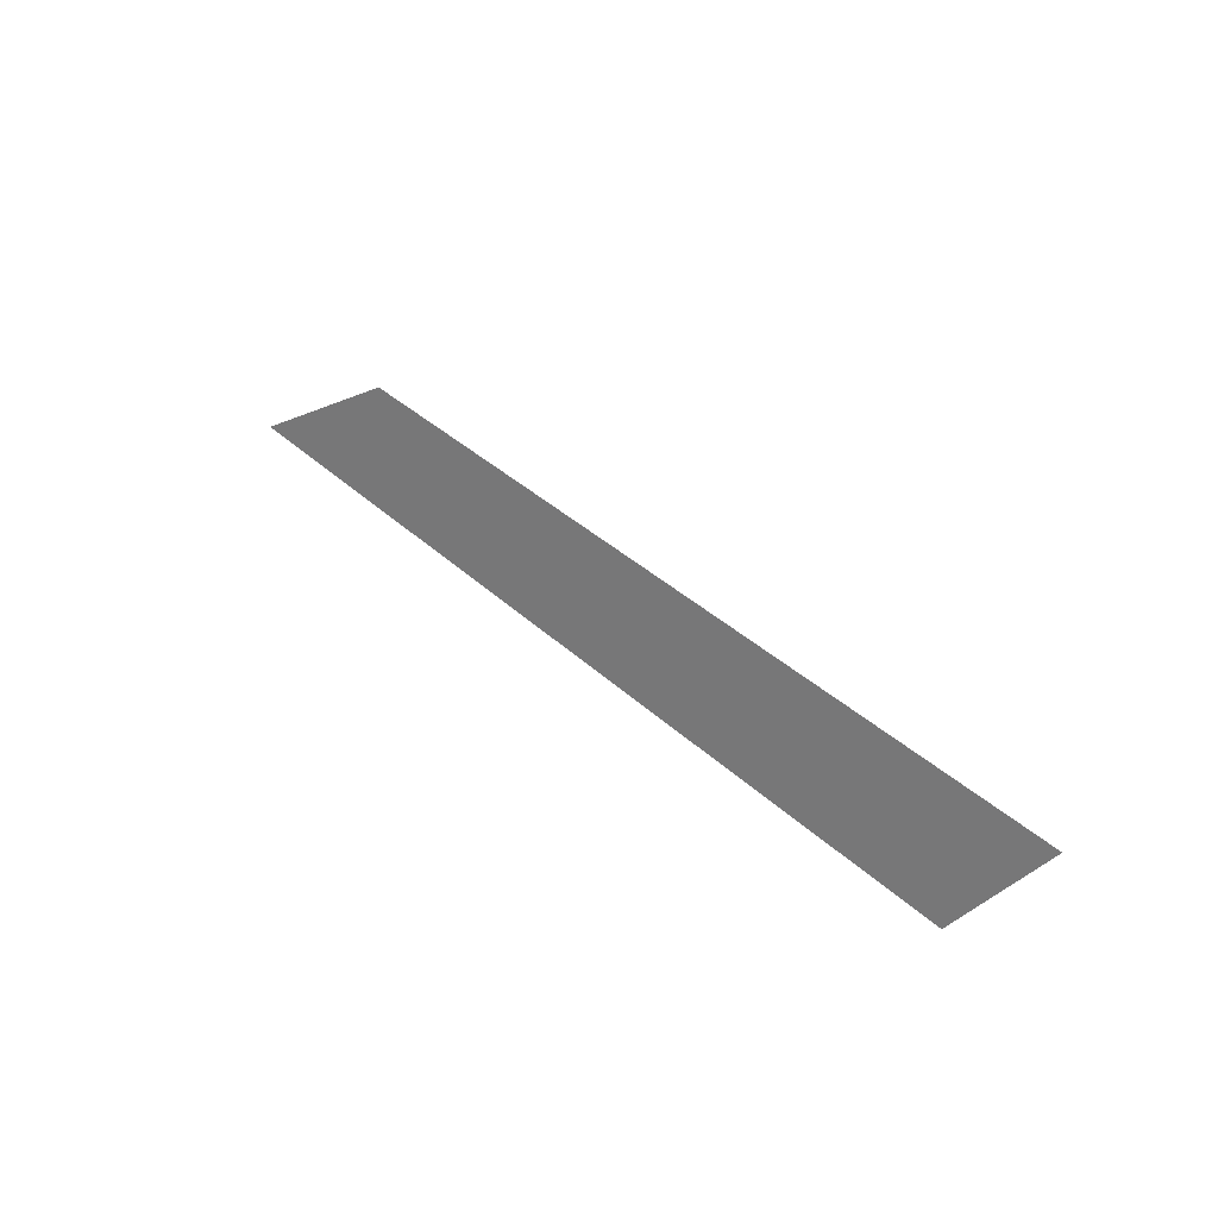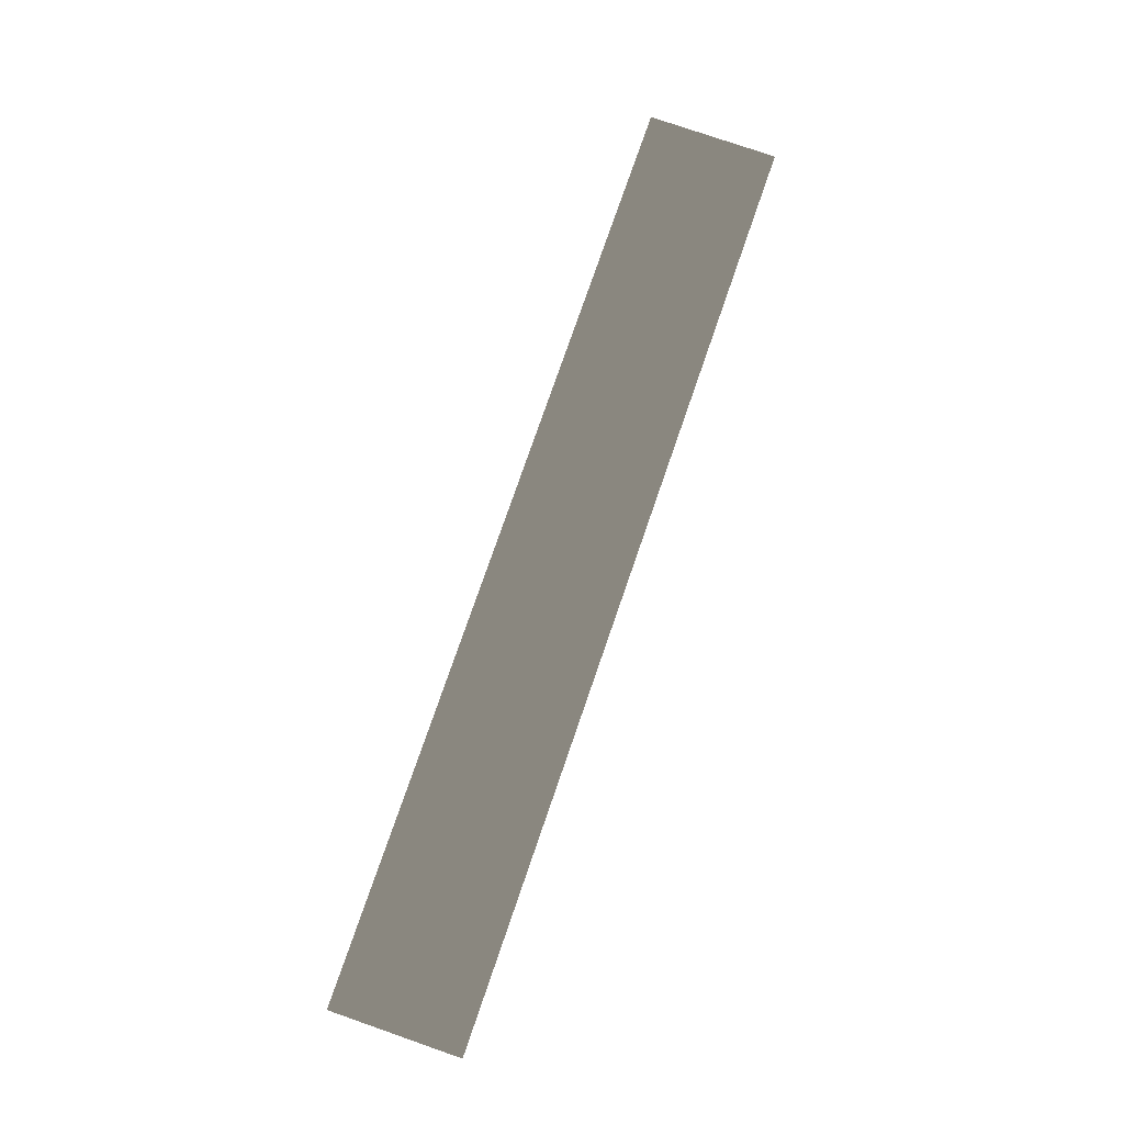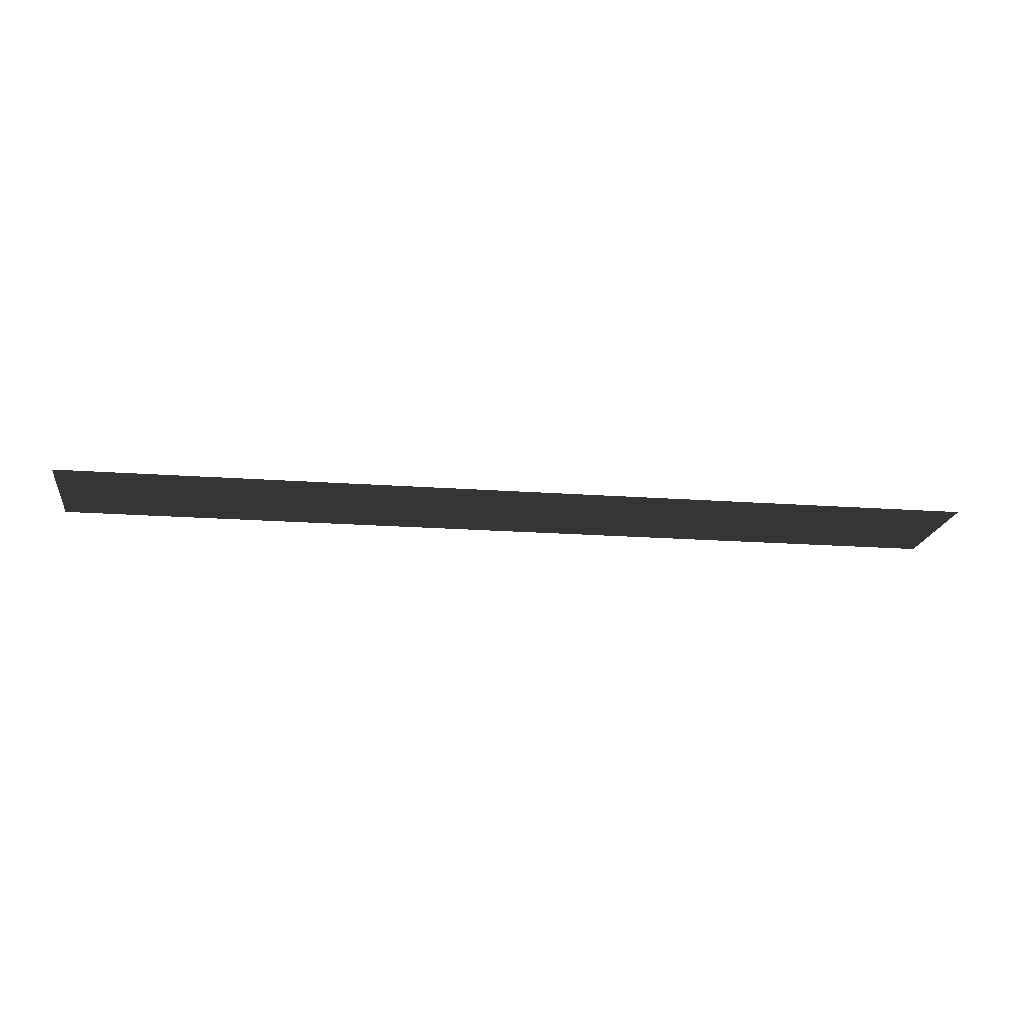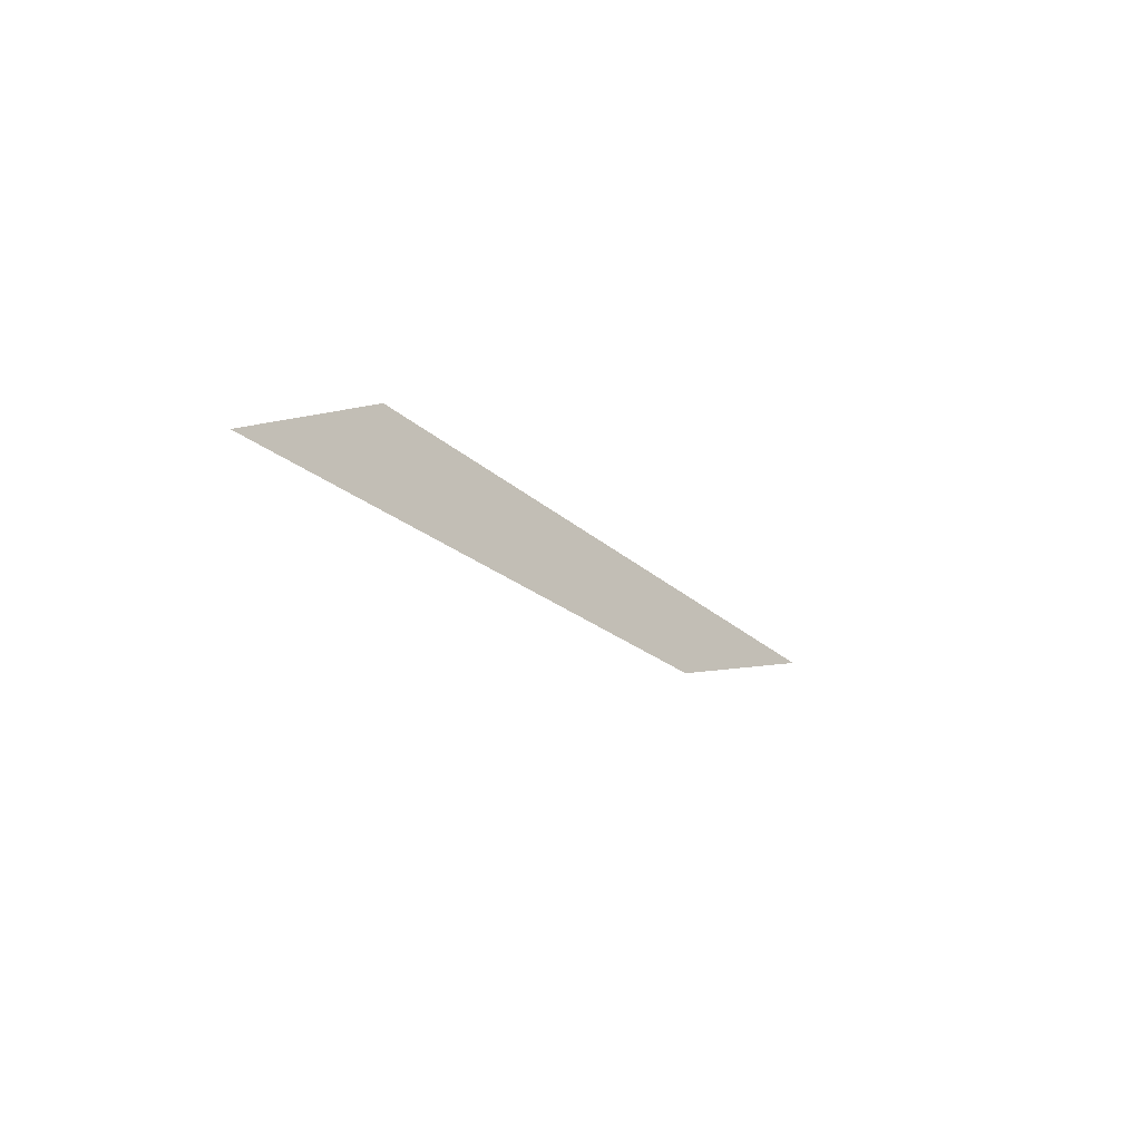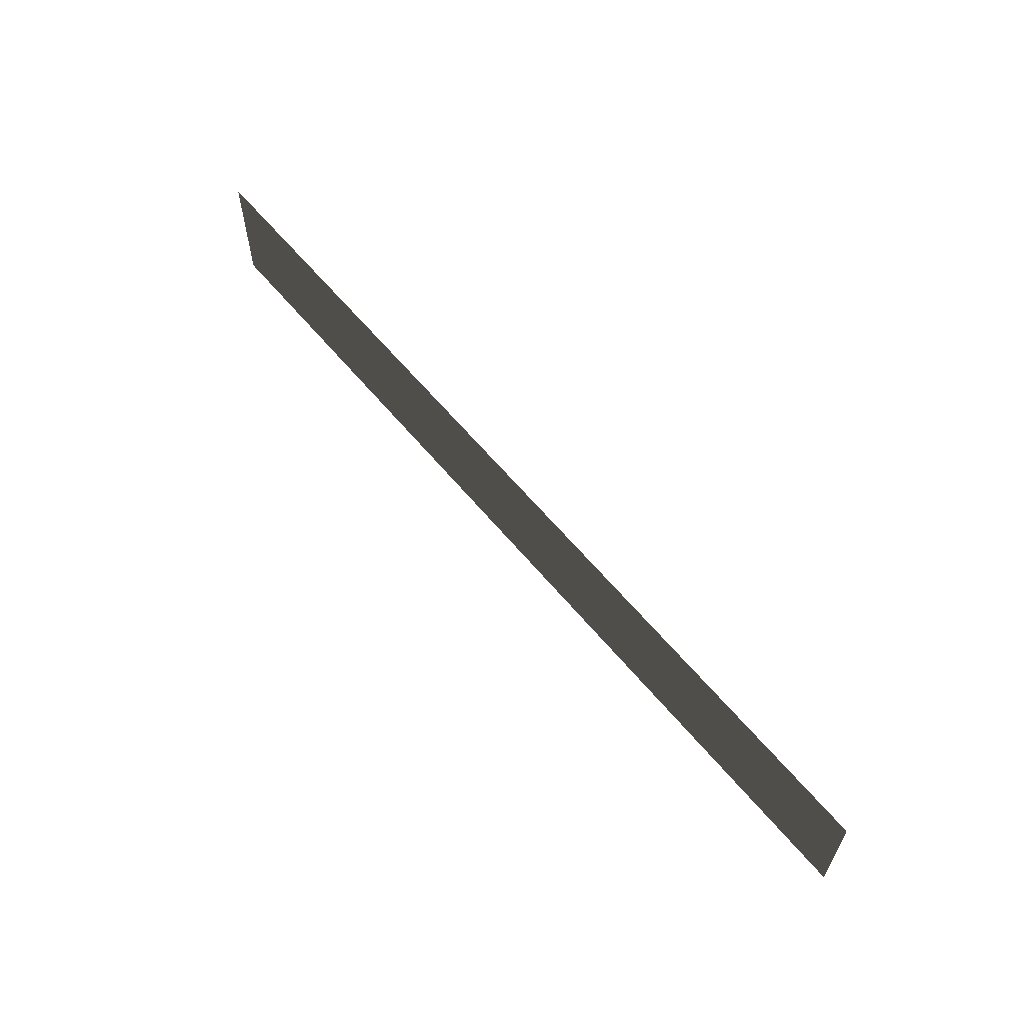
<metadata>
{"format":"obj","ext":"obj","renderer":"f3d","projection":"perspective","resolution":1024,"background":"white","views":[{"elev":35.1,"azim":51.1,"up":"+Y"},{"elev":77.5,"azim":-70.9,"up":"+Y"},{"elev":-18.6,"azim":171.9,"up":"+Y"},{"elev":-15.5,"azim":-65.3,"up":"+Y"},{"elev":60.8,"azim":50.6,"up":"+Z"}]}
</metadata>
<code>
v 10.22 -10.32 -14.42
v 10.22 -10.32 -17.31
v -10.22 -10.32 -17.31
v -10.22 -10.32 -14.42
g Building_t_1_33281_70
f 1 3 2
f 1 4 3

</code>
